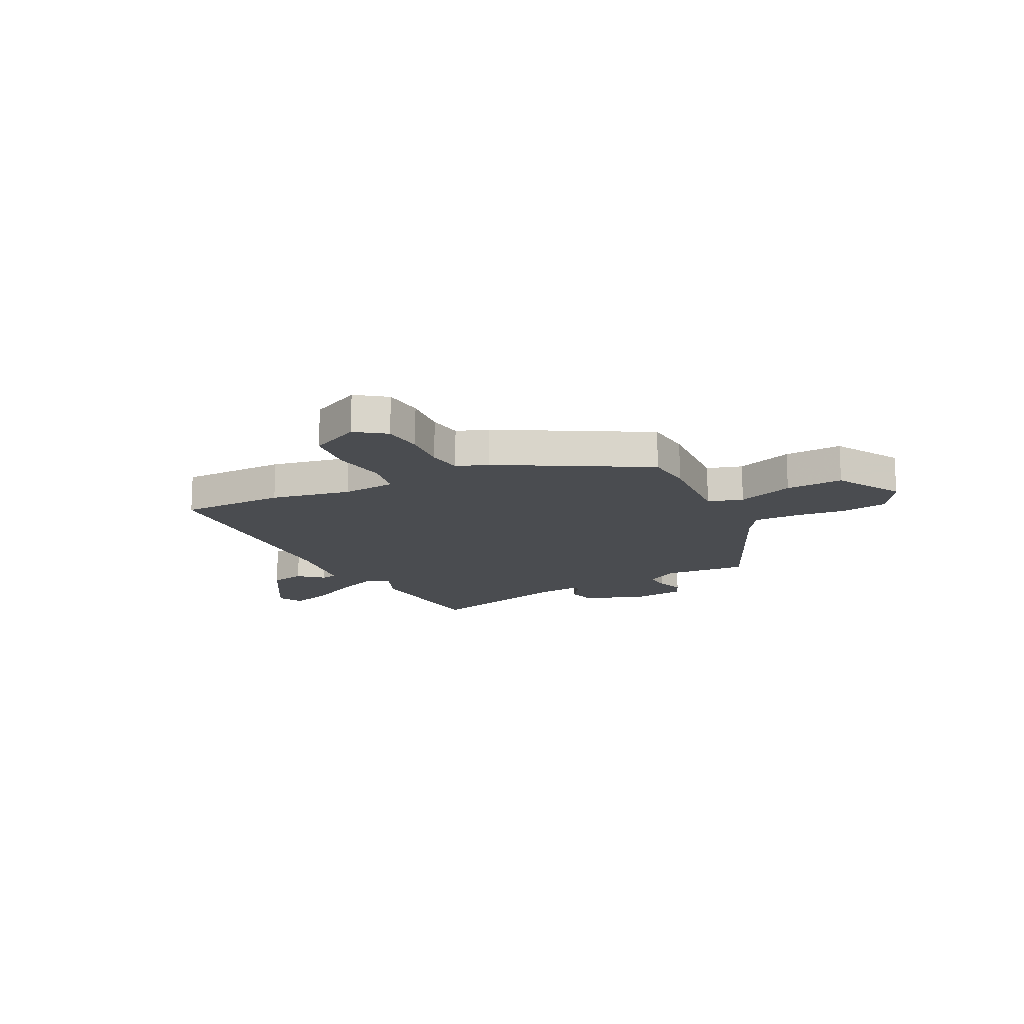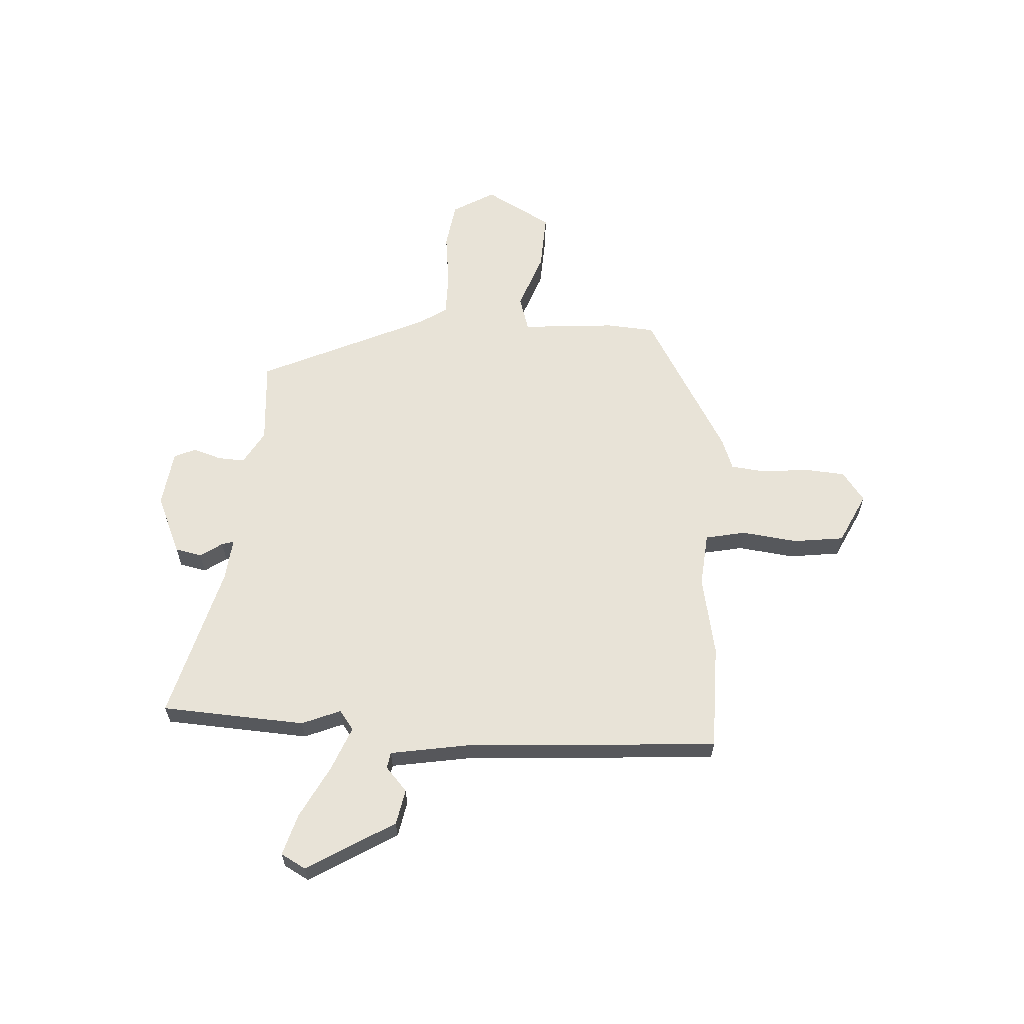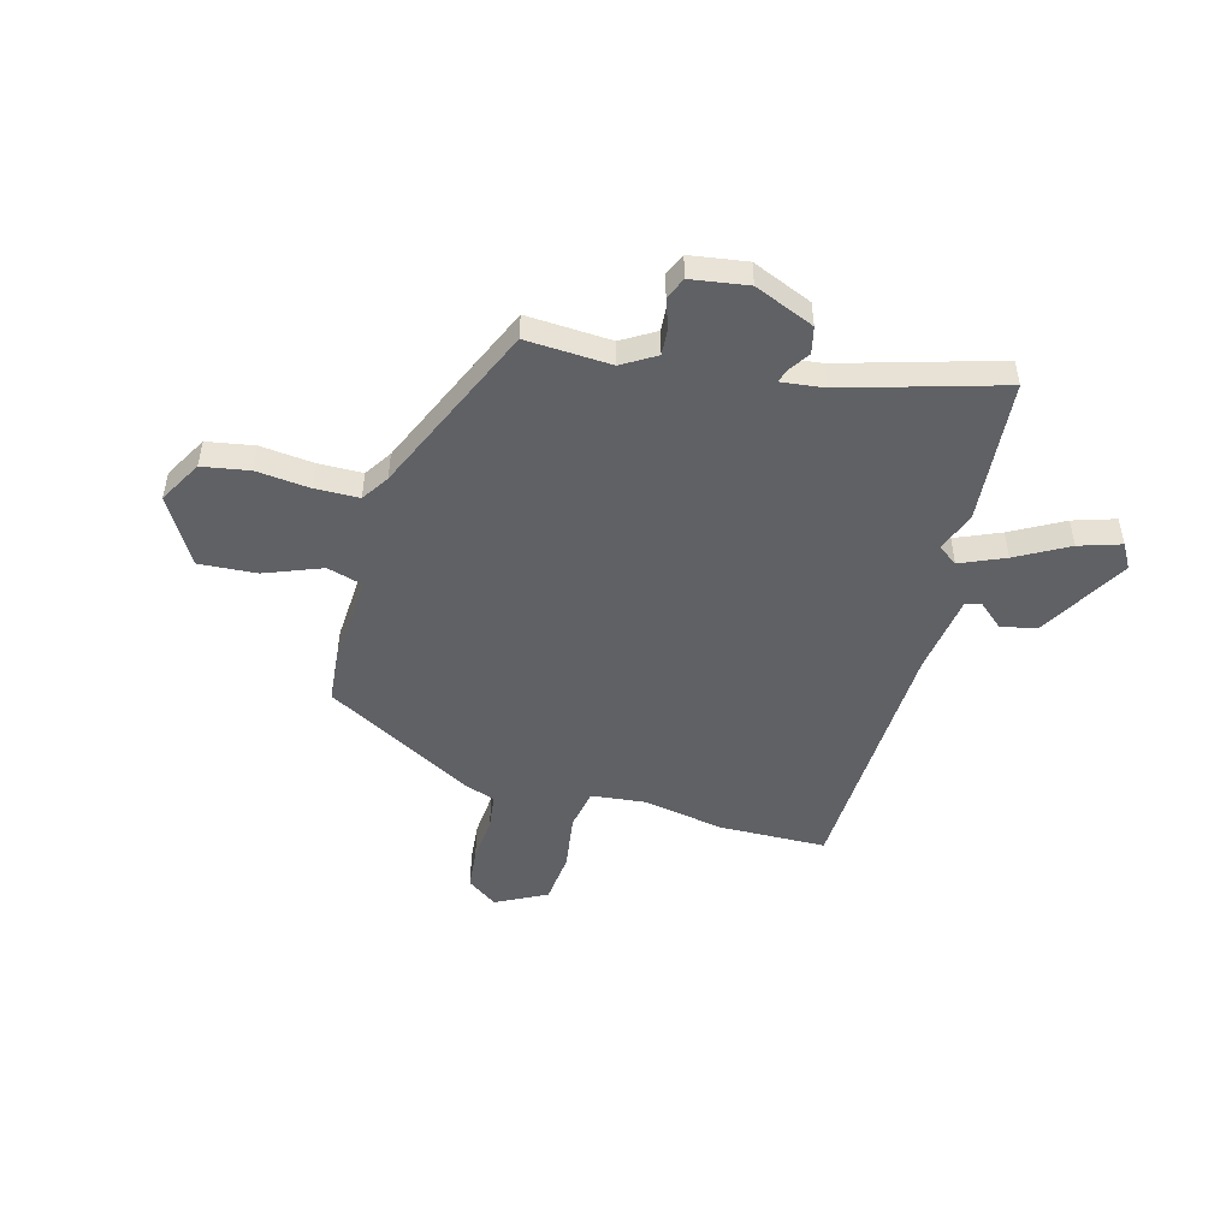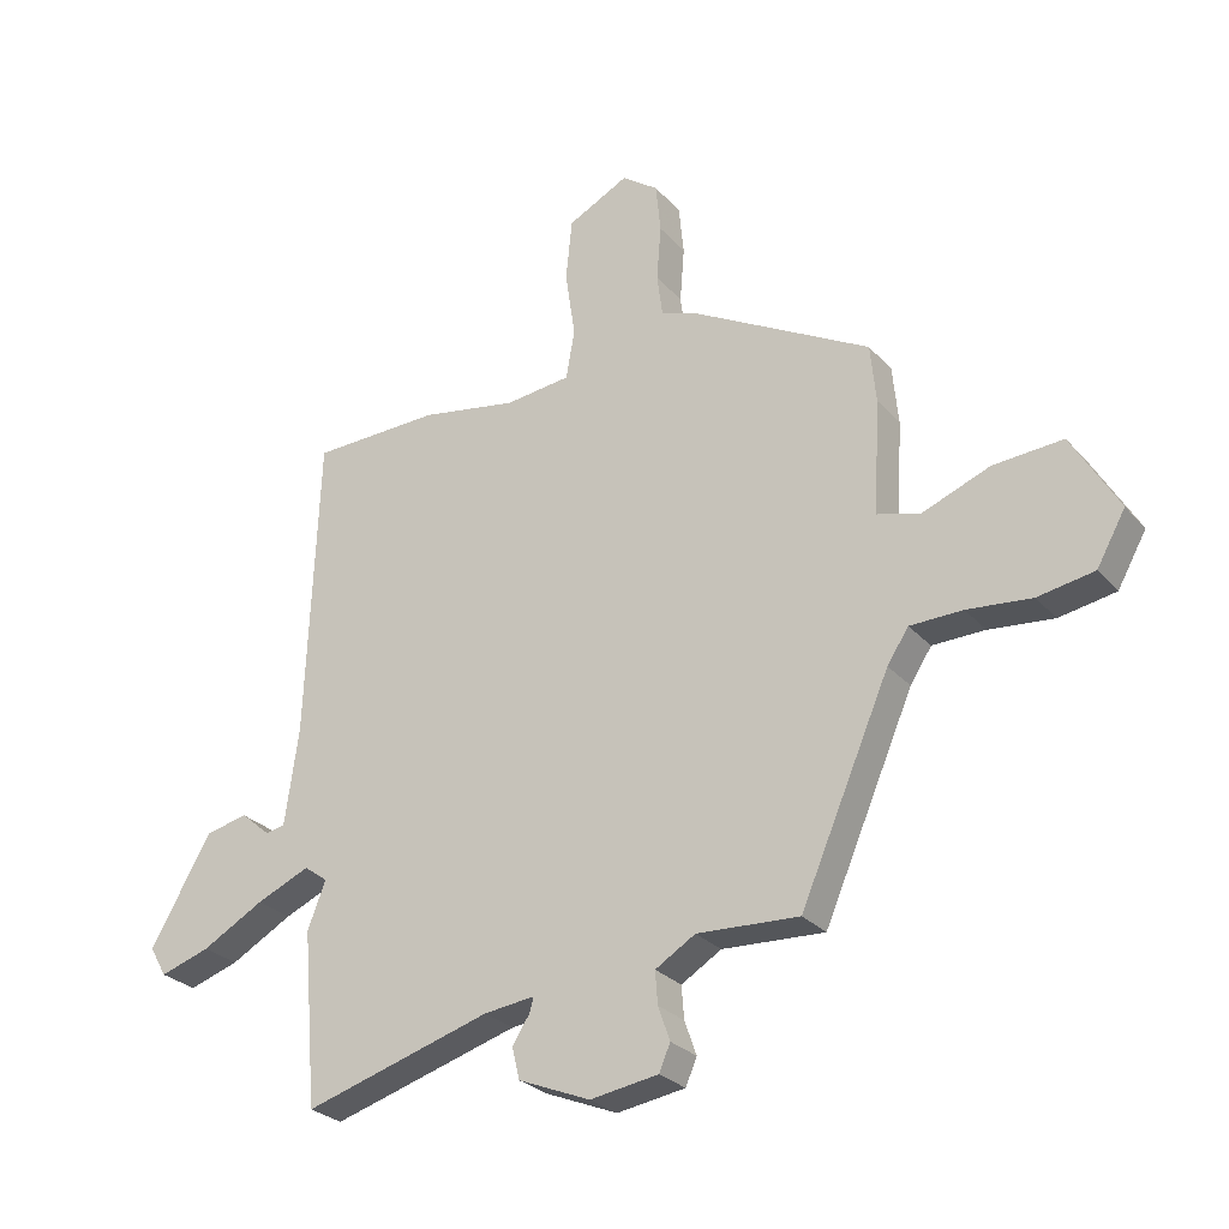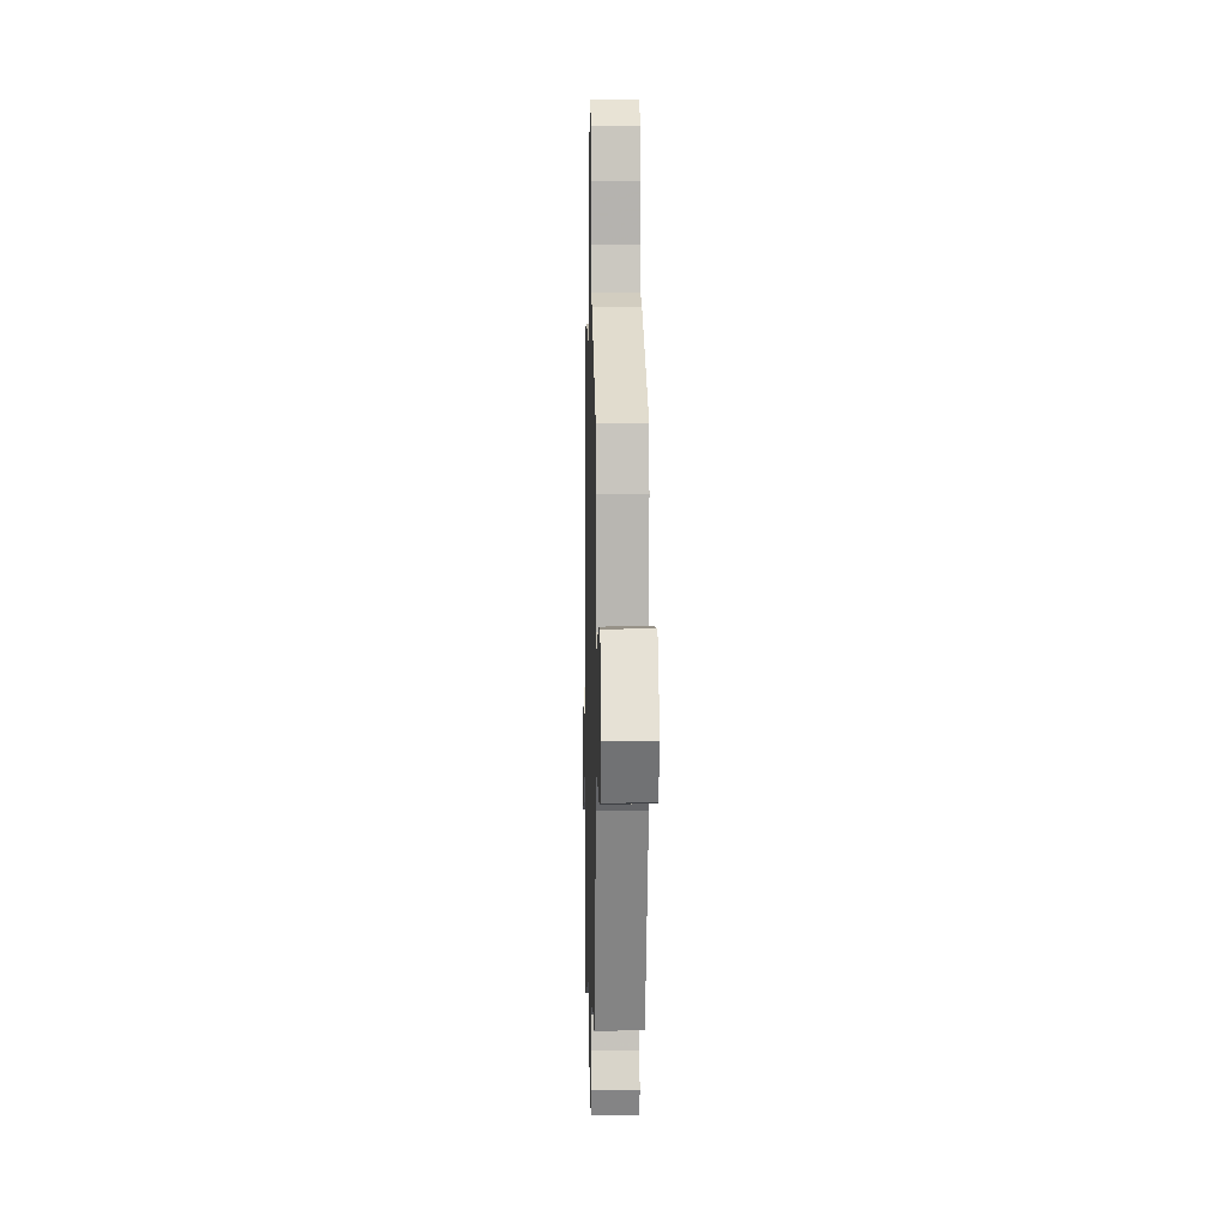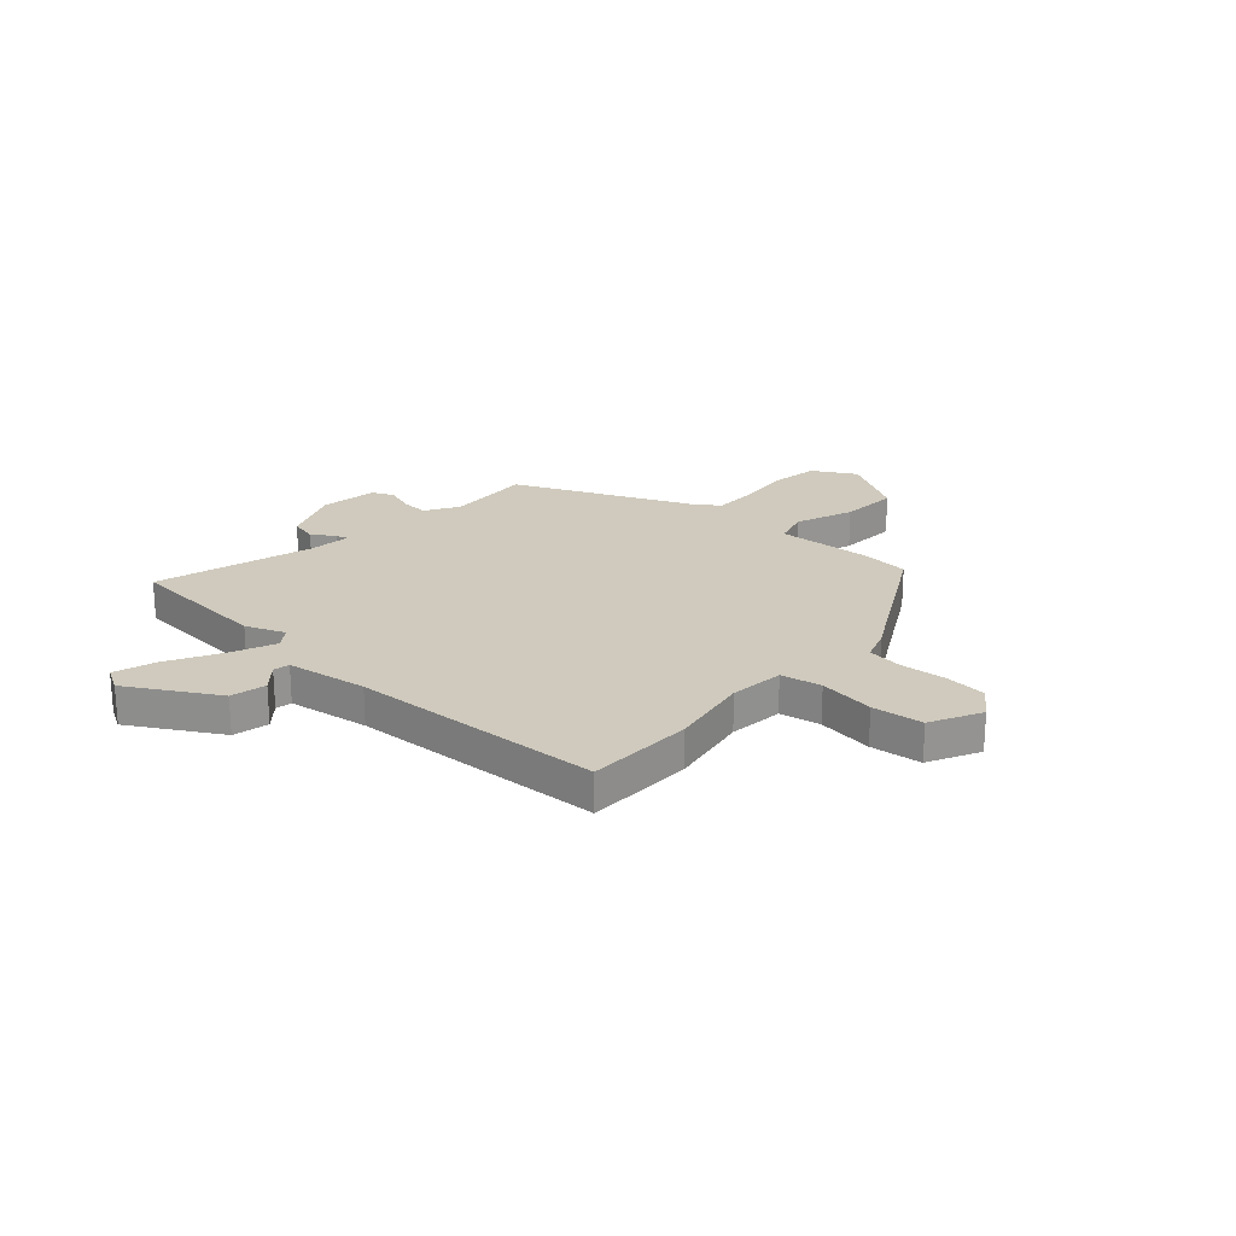
<metadata>
{"format":"obj","ext":"obj","renderer":"f3d","projection":"perspective","resolution":1024,"background":"white","views":[{"elev":-15.0,"azim":25.9,"up":"+Y"},{"elev":61.6,"azim":-88.0,"up":"+Y"},{"elev":-49.4,"azim":164.4,"up":"+Y"},{"elev":-27.1,"azim":31.9,"up":"+Z"},{"elev":5.4,"azim":88.6,"up":"+Z"},{"elev":23.0,"azim":-48.5,"up":"+Y"}]}
</metadata>
<code>
v 0.45 0.07 0.372
v 0.459 0.07 0.279
v 0.449 0.07 0.098
v 0.517 0.07 0.079
v 0.626 0.07 0.122
v 0.737 0.07 0.13
v 0.812 0.07 0.003
v 0.766 0.07 -0.079
v 0.676 0.07 -0.095
v 0.573 0.07 -0.085
v 0.489 0.07 -0.087
v 0.455 0.07 -0.139
v 0.312 0.07 -0.47
v 0.149 0.07 -0.462
v 0.085 0.07 -0.501
v 0.089 0.07 -0.553
v 0.108 0.07 -0.607
v 0.09 0.07 -0.649
v -0.019 0.07 -0.666
v -0.134 0.07 -0.619
v -0.146 0.07 -0.568
v -0.118 0.07 -0.525
v -0.112 0.07 -0.502
v -0.193 0.07 -0.512
v -0.492 0.07 -0.601
v -0.515 0.07 -0.324
v -0.486 0.07 -0.249
v -0.524 0.07 -0.222
v -0.609 0.07 -0.259
v -0.708 0.07 -0.314
v -0.788 0.07 -0.34
v -0.815 0.07 -0.293
v -0.718 0.07 -0.123
v -0.65 0.07 -0.108
v -0.603 0.07 -0.148
v -0.572 0.07 -0.142
v -0.55 0.07 0.013
v -0.531 0.07 0.499
v -0.326 0.07 0.505
v -0.171 0.07 0.478
v -0.067 0.07 0.49
v -0.053 0.07 0.568
v -0.069 0.07 0.675
v -0.059 0.07 0.773
v 0.038 0.07 0.823
v 0.096 0.07 0.782
v 0.104 0.07 0.703
v 0.097 0.07 0.615
v 0.106 0.07 0.547
v 0.167 0.07 0.526
v 0.45 0 0.372
v 0.459 0 0.279
v 0.449 0 0.098
v 0.517 0 0.079
v 0.626 0 0.122
v 0.737 0 0.13
v 0.812 0 0.003
v 0.766 0 -0.079
v 0.676 0 -0.095
v 0.573 0 -0.085
v 0.489 0 -0.087
v 0.455 0 -0.139
v 0.312 0 -0.47
v 0.149 0 -0.462
v 0.085 0 -0.501
v 0.089 0 -0.553
v 0.108 0 -0.607
v 0.09 0 -0.649
v -0.019 0 -0.666
v -0.134 0 -0.619
v -0.146 0 -0.568
v -0.118 0 -0.525
v -0.112 0 -0.502
v -0.193 0 -0.512
v -0.492 0 -0.601
v -0.515 0 -0.324
v -0.486 0 -0.249
v -0.524 0 -0.222
v -0.609 0 -0.259
v -0.708 0 -0.314
v -0.788 0 -0.34
v -0.815 0 -0.293
v -0.718 0 -0.123
v -0.65 0 -0.108
v -0.603 0 -0.148
v -0.572 0 -0.142
v -0.55 0 0.013
v -0.531 0 0.499
v -0.326 0 0.505
v -0.171 0 0.478
v -0.067 0 0.49
v -0.053 0 0.568
v -0.069 0 0.675
v -0.059 0 0.773
v 0.038 0 0.823
v 0.096 0 0.782
v 0.104 0 0.703
v 0.097 0 0.615
v 0.106 0 0.547
v 0.167 0 0.526
f 49 50 1 2
f 45 46 47 48
f 45 48 49
f 42 43 44 45
f 41 42 45 49
f 37 38 39 40
f 36 37 40 41
f 32 33 34 35
f 32 35 36
f 29 30 31 32
f 28 29 32 36
f 27 28 36 41
f 24 25 26 27
f 23 24 27 41
f 19 20 21 22
f 19 22 23
f 16 17 18 19
f 15 16 19 23
f 14 15 23 41
f 12 13 14 41
f 7 8 9 10
f 7 10 11
f 4 5 6 7
f 4 7 11
f 3 4 11 12
f 49 2 3
f 3 12 41 49
f 52 51 100 99
f 98 97 96 95
f 99 98 95
f 95 94 93 92
f 99 95 92 91
f 90 89 88 87
f 91 90 87 86
f 85 84 83 82
f 86 85 82
f 82 81 80 79
f 86 82 79 78
f 91 86 78 77
f 77 76 75 74
f 91 77 74 73
f 72 71 70 69
f 73 72 69
f 69 68 67 66
f 73 69 66 65
f 91 73 65 64
f 91 64 63 62
f 60 59 58 57
f 61 60 57
f 57 56 55 54
f 61 57 54
f 62 61 54 53
f 53 52 99
f 99 91 62 53
f 1 51 52 2
f 2 52 53 3
f 3 53 54 4
f 4 54 55 5
f 5 55 56 6
f 6 56 57 7
f 7 57 58 8
f 8 58 59 9
f 9 59 60 10
f 10 60 61 11
f 11 61 62 12
f 12 62 63 13
f 13 63 64 14
f 14 64 65 15
f 15 65 66 16
f 16 66 67 17
f 17 67 68 18
f 18 68 69 19
f 19 69 70 20
f 20 70 71 21
f 21 71 72 22
f 22 72 73 23
f 23 73 74 24
f 24 74 75 25
f 25 75 76 26
f 26 76 77 27
f 27 77 78 28
f 28 78 79 29
f 29 79 80 30
f 30 80 81 31
f 31 81 82 32
f 32 82 83 33
f 33 83 84 34
f 34 84 85 35
f 35 85 86 36
f 36 86 87 37
f 37 87 88 38
f 38 88 89 39
f 39 89 90 40
f 40 90 91 41
f 41 91 92 42
f 42 92 93 43
f 43 93 94 44
f 44 94 95 45
f 45 95 96 46
f 46 96 97 47
f 47 97 98 48
f 48 98 99 49
f 49 99 100 50
f 50 100 51 1

</code>
